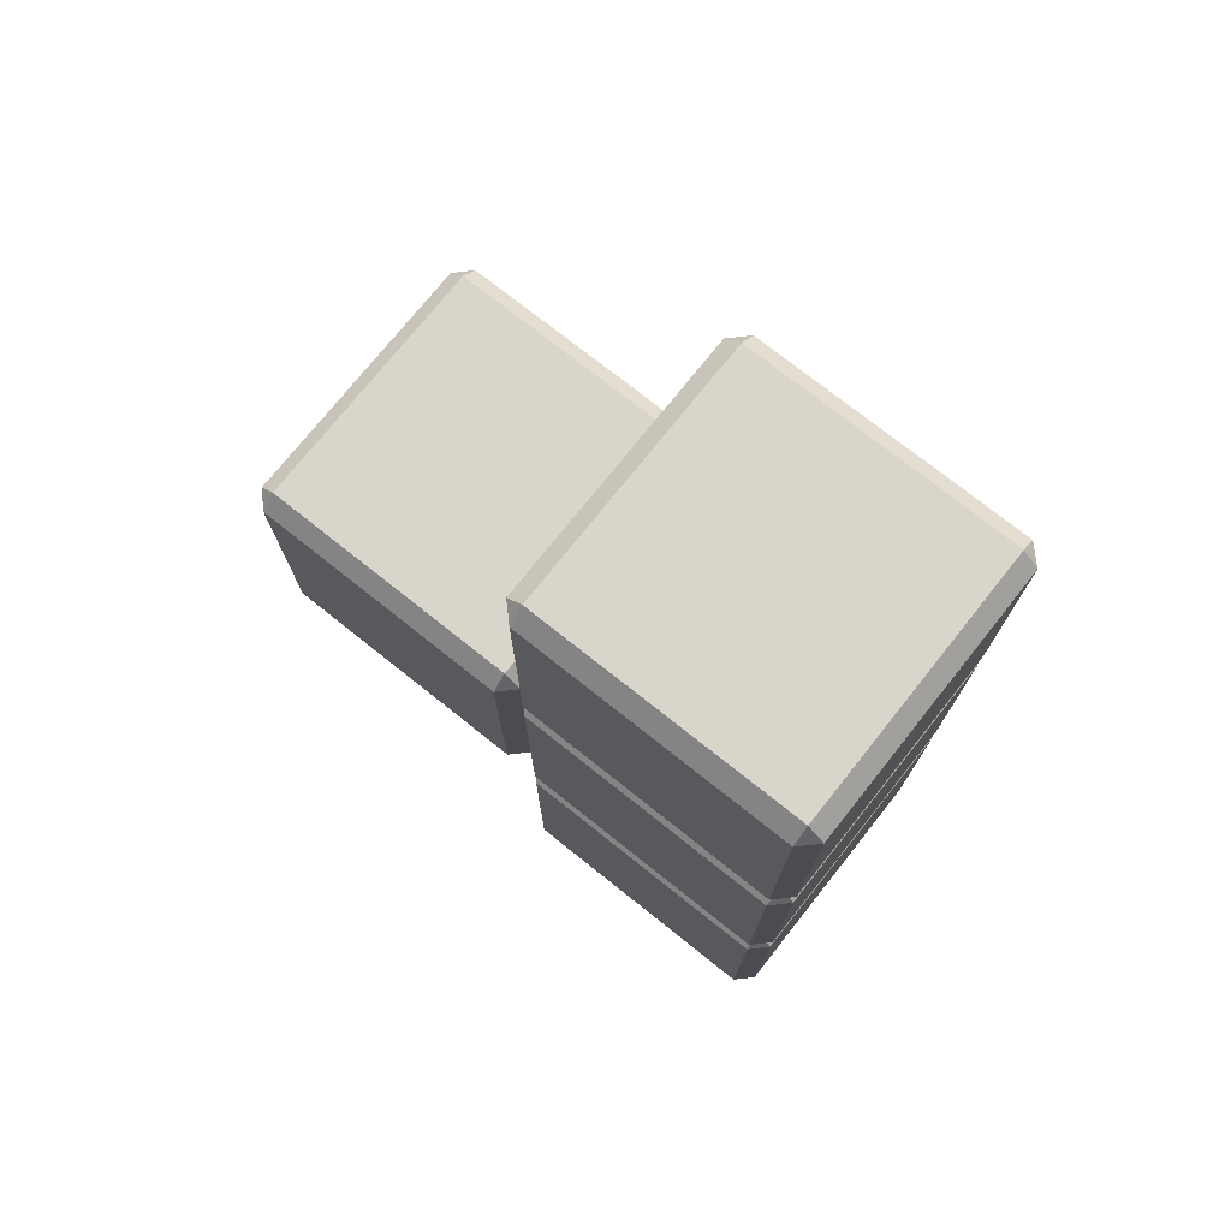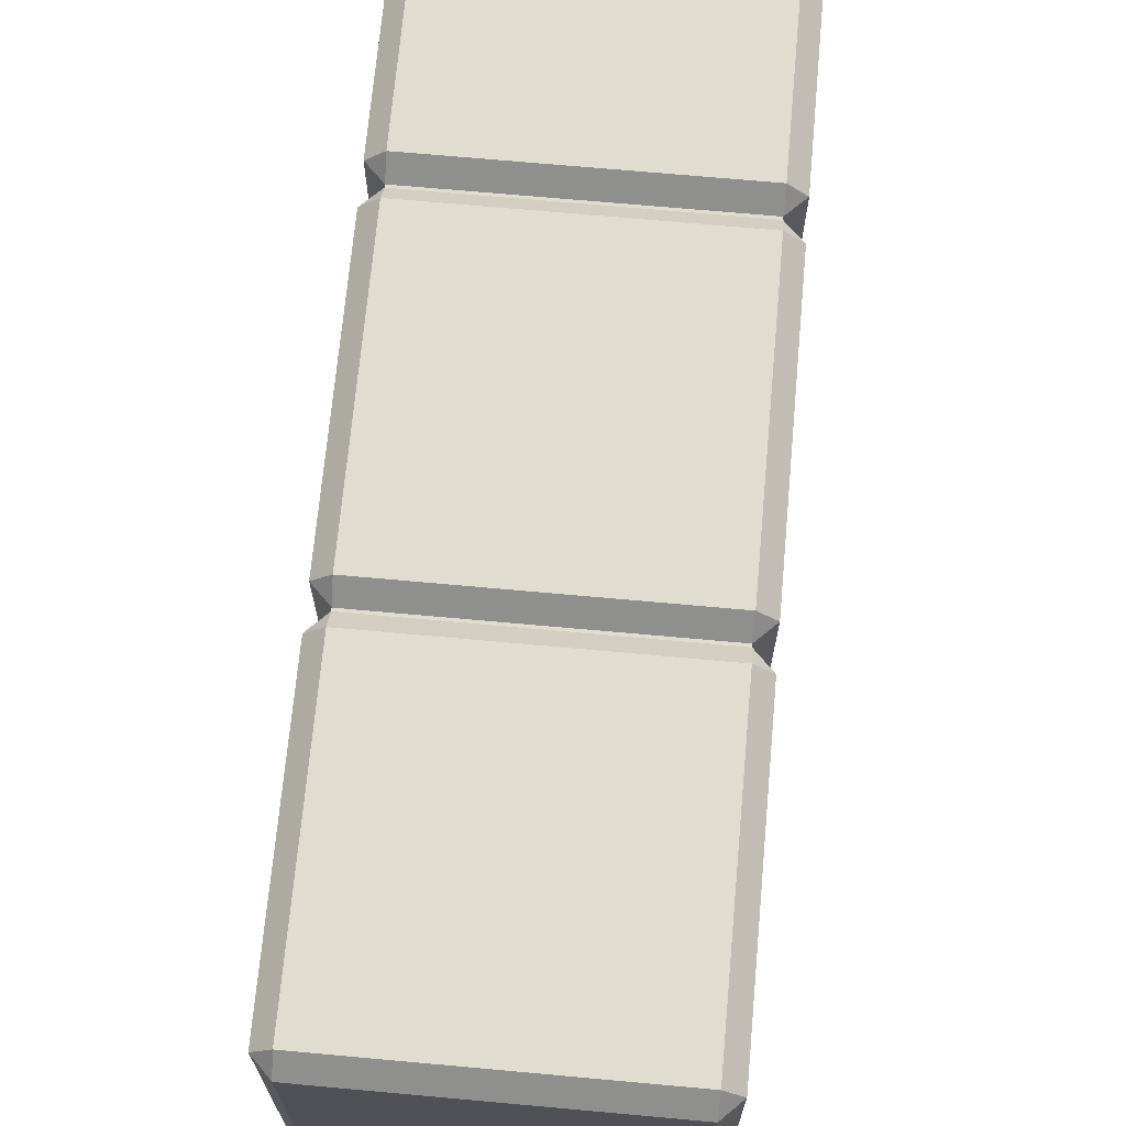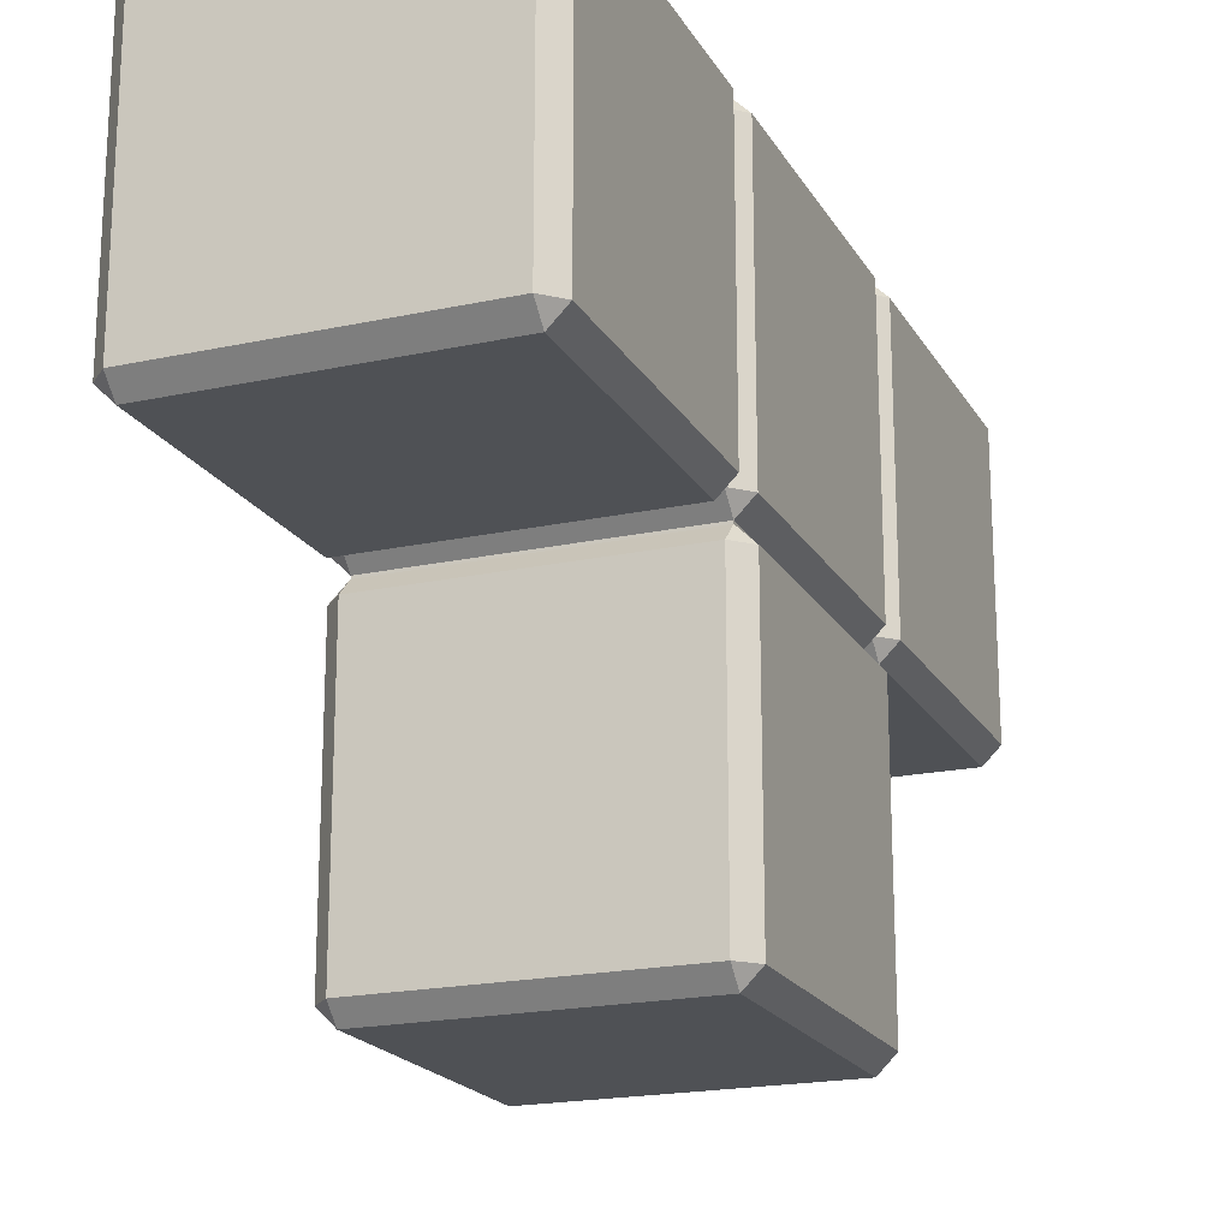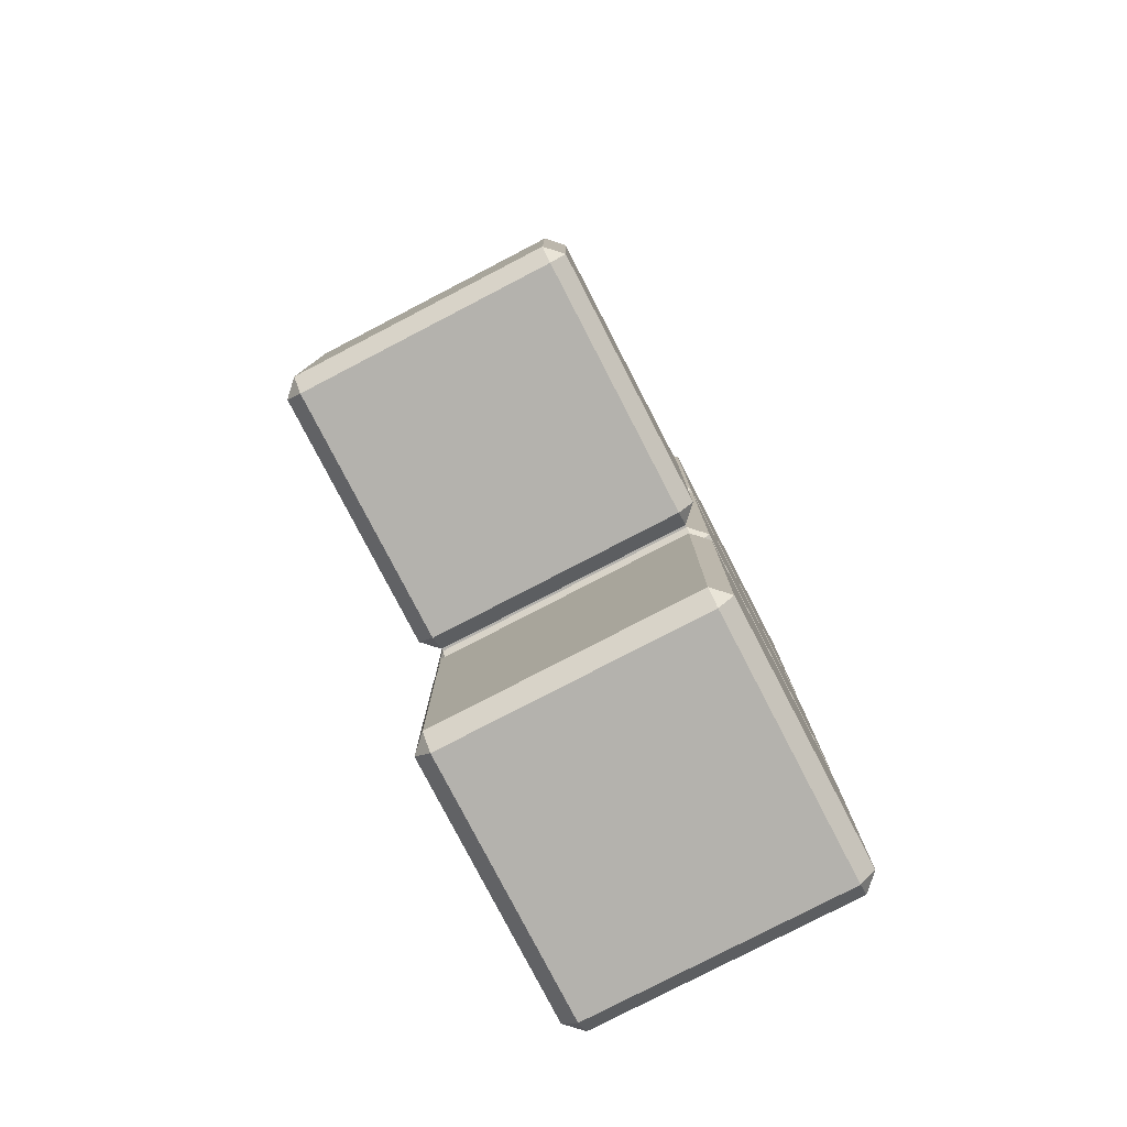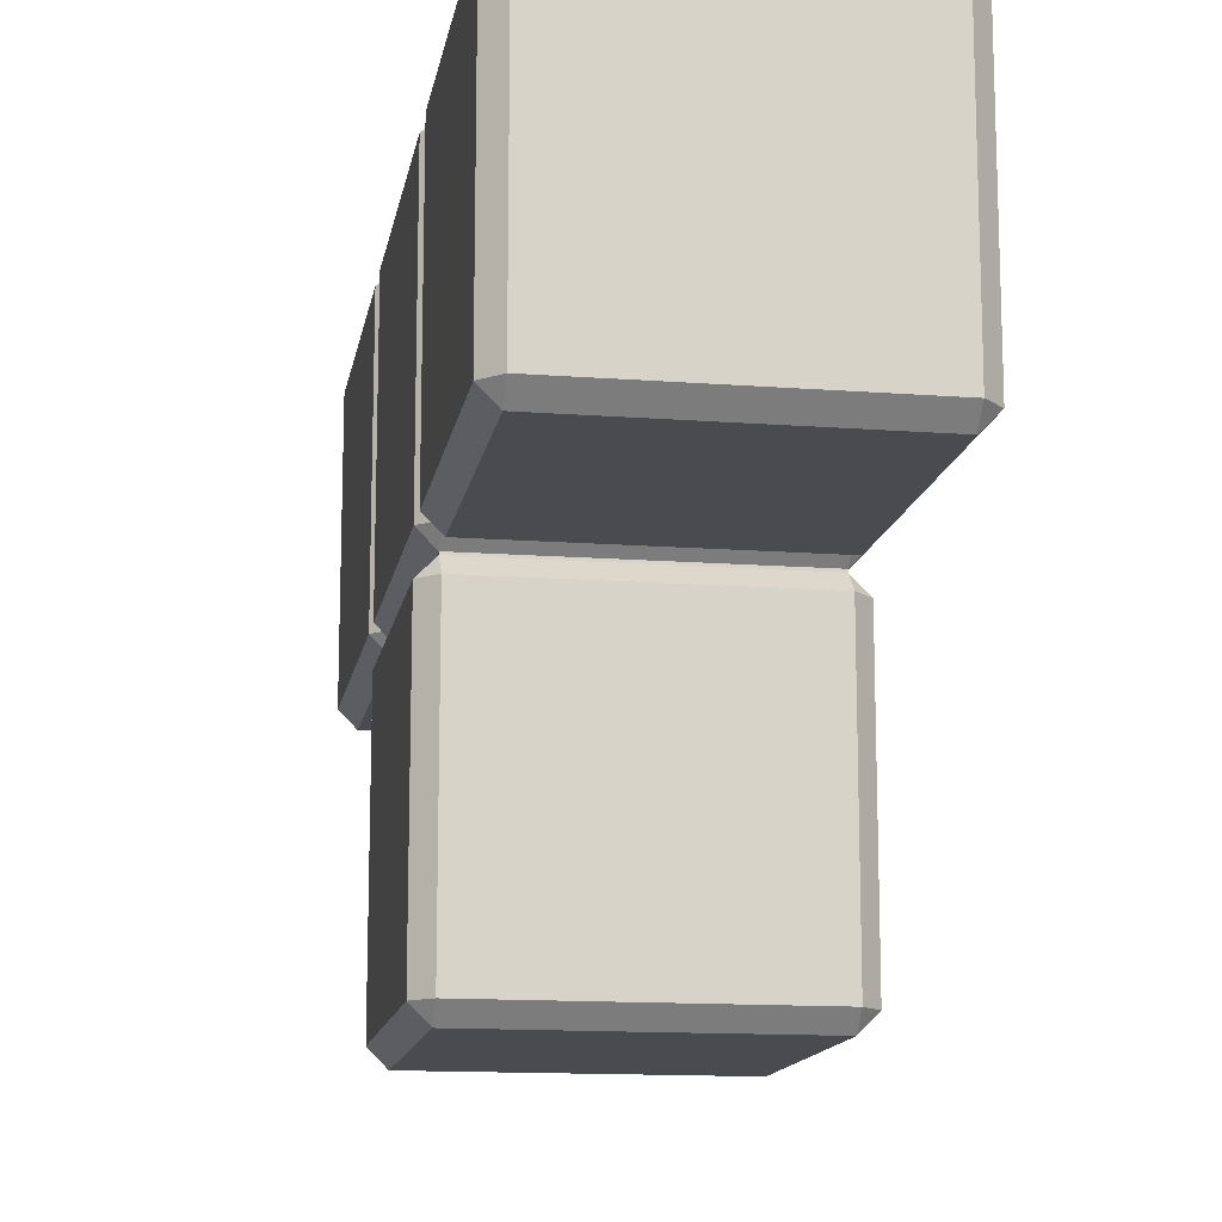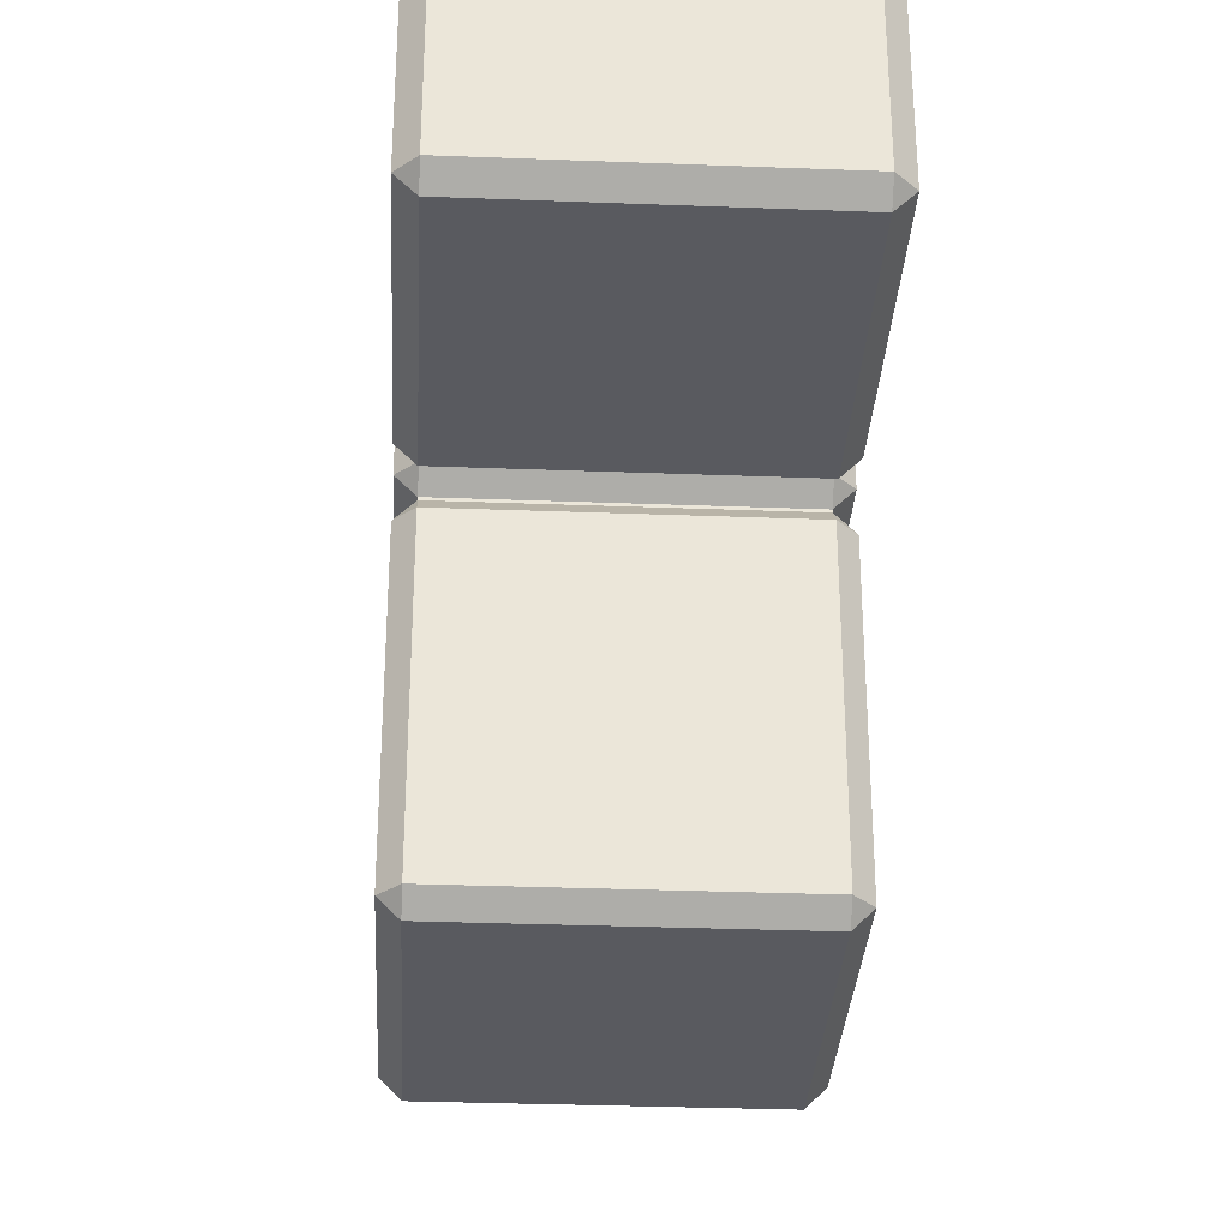
<metadata>
{"format":"obj","ext":"obj","renderer":"f3d","projection":"perspective","resolution":1024,"background":"white","views":[{"elev":74.7,"azim":128.5,"up":"+Z"},{"elev":69.4,"azim":5.2,"up":"+Y"},{"elev":-19.7,"azim":-158.1,"up":"+Y"},{"elev":-79.6,"azim":27.4,"up":"+Z"},{"elev":-13.8,"azim":170.4,"up":"+Y"},{"elev":-31.9,"azim":176.9,"up":"+Y"}]}
</metadata>
<code>
o Coffin.Half-Hour.Pieces-Smaller.001_Coffin.Half-Hour.Pieces-Smaller.007
v 2.941 1.012 2.941
v 2.941 0.9013 3.052
v 3.052 0.9013 2.941
v 1.139 -1.012 2.941
v 1.139 -0.9013 3.052
v 1.028 -0.9013 2.941
v 2.941 -0.9013 3.052
v 2.941 -1.012 2.941
v 3.052 -0.9013 1.139
v 3.052 -0.9013 2.941
v 2.941 -1.012 1.139
v 3.052 0.9013 1.139
v 1.028 0.9013 1.139
v 1.028 -0.9013 1.139
v 1.028 0.9013 2.941
v 2.941 1.012 1.139
v 1.139 0.9013 3.052
v 1.139 1.012 1.139
v 1.139 1.012 2.941
v 1.139 0.9013 1.028
v 2.941 0.9013 1.028
v 2.941 -0.9013 1.028
v 1.139 -1.012 1.139
v 1.139 -0.9013 1.028
v 1.028 -1.139 0.9013
v 1.139 -1.139 1.012
v 1.139 -1.028 0.9013
v 1.139 -3.052 0.9013
v 2.941 -2.941 1.012
v 1.139 -2.941 1.012
v 2.941 -3.052 0.9013
v 3.052 -2.941 -0.9013
v 3.052 -2.941 0.9013
v 2.941 -3.052 -0.9013
v 2.941 -2.941 -1.012
v 1.139 -1.139 -1.012
v 2.941 -1.139 -1.012
v 1.139 -2.941 -1.012
v 1.028 -2.941 0.9013
v 2.941 -1.028 -0.9013
v 3.052 -1.139 0.9013
v 3.052 -1.139 -0.9013
v 2.941 -1.028 0.9013
v 2.941 -1.139 1.012
v 1.028 -1.139 -0.9013
v 1.139 -1.028 -0.9013
v 1.139 -3.052 -0.9013
v 1.028 -2.941 -0.9013
v 1.139 0.9013 1.012
v 2.941 1.012 0.9013
v 1.139 1.012 0.9013
v 2.941 0.9013 1.012
v 1.139 -1.012 0.9013
v 1.139 -0.9013 1.012
v 1.028 -0.9013 0.9013
v 2.941 -0.9013 1.012
v 2.941 -1.012 0.9013
v 3.052 0.9013 -0.9013
v 2.941 1.012 -0.9013
v 3.052 0.9013 0.9013
v 3.052 -0.9013 -0.9013
v 3.052 -0.9013 0.9013
v 2.941 -1.012 -0.9013
v 1.028 0.9013 -0.9013
v 1.028 -0.9013 -0.9013
v 1.028 0.9013 0.9013
v 1.139 0.9013 -1.012
v 1.139 1.012 -0.9013
v 2.941 0.9013 -1.012
v 2.941 -0.9013 -1.012
v 1.139 -0.9013 -1.012
v 1.139 -1.012 -0.9013
v 1.139 0.9013 -1.028
v 2.941 1.012 -1.139
v 1.139 1.012 -1.139
v 2.941 0.9013 -1.028
v 1.139 -1.012 -1.139
v 1.139 -0.9013 -1.028
v 1.028 -0.9013 -1.139
v 2.941 -0.9013 -1.028
v 2.941 -1.012 -1.139
v 3.052 0.9013 -2.941
v 2.941 1.012 -2.941
v 3.052 0.9013 -1.139
v 3.052 -0.9013 -2.941
v 3.052 -0.9013 -1.139
v 2.941 -1.012 -2.941
v 1.028 0.9013 -2.941
v 1.028 -0.9013 -2.941
v 1.028 0.9013 -1.139
v 2.941 -0.9013 -3.052
v 1.139 0.9013 -3.052
v 2.941 0.9013 -3.052
v 1.139 -0.9013 -3.052
v 1.139 1.012 -2.941
v 1.139 -1.012 -2.941
f 1 2 3
f 4 5 6
f 4 7 5
f 7 4 8
f 8 9 10
f 9 8 11
f 3 9 12
f 9 3 10
f 6 13 14
f 13 6 15
f 1 12 16
f 12 1 3
f 6 17 15
f 17 6 5
f 7 3 2
f 3 7 10
f 18 1 16
f 1 18 19
f 20 13 18
f 9 21 12
f 21 9 22
f 4 11 8
f 11 4 23
f 9 11 22
f 21 18 16
f 18 21 20
f 17 1 19
f 1 17 2
f 10 7 8
f 24 13 20
f 13 24 14
f 5 2 17
f 2 5 7
f 11 24 22
f 24 11 23
f 16 12 21
f 15 17 19
f 15 18 13
f 18 15 19
f 24 23 14
f 6 23 4
f 23 6 14
f 25 26 27
f 28 29 30
f 29 28 31
f 31 32 33
f 32 31 34
f 32 34 35
f 35 36 37
f 36 35 38
f 28 30 39
f 40 41 42
f 41 40 43
f 29 41 44
f 41 29 33
f 36 45 46
f 41 32 42
f 32 41 33
f 28 34 31
f 34 28 47
f 32 37 42
f 37 32 35
f 37 46 40
f 46 37 36
f 39 45 48
f 45 39 25
f 38 45 36
f 45 38 48
f 43 44 41
f 33 29 31
f 39 26 25
f 26 39 30
f 40 42 37
f 34 38 35
f 38 34 47
f 45 27 46
f 27 45 25
f 30 44 26
f 44 30 29
f 26 43 27
f 43 26 44
f 38 47 48
f 39 47 28
f 47 39 48
f 49 50 51
f 50 49 52
f 53 54 55
f 53 56 54
f 56 53 57
f 50 58 59
f 58 50 60
f 57 61 62
f 61 57 63
f 60 61 58
f 61 60 62
f 55 64 65
f 64 55 66
f 56 60 52
f 60 56 62
f 50 52 60
f 55 49 66
f 49 55 54
f 67 64 68
f 61 69 58
f 69 61 70
f 61 63 70
f 69 68 59
f 68 69 67
f 68 50 59
f 50 68 51
f 62 56 57
f 71 64 67
f 64 71 65
f 63 71 70
f 71 63 72
f 59 58 69
f 66 49 51
f 66 68 64
f 68 66 51
f 71 72 65
f 55 72 53
f 72 55 65
f 73 74 75
f 74 73 76
f 77 78 79
f 77 80 78
f 80 77 81
f 74 82 83
f 82 74 84
f 81 85 86
f 85 81 87
f 84 85 82
f 85 84 86
f 79 88 89
f 88 79 90
f 91 92 93
f 92 91 94
f 80 84 76
f 84 80 86
f 74 76 84
f 79 73 90
f 73 79 78
f 92 88 95
f 85 93 82
f 93 85 91
f 77 87 81
f 87 77 96
f 85 87 91
f 93 95 83
f 95 93 92
f 95 74 83
f 74 95 75
f 86 80 81
f 94 88 92
f 88 94 89
f 87 94 91
f 94 87 96
f 83 82 93
f 90 73 75
f 90 95 88
f 95 90 75
f 94 96 89
f 79 96 77
f 96 79 89
f 21 56 52
f 56 21 22
f 24 49 54
f 49 24 20
f 49 21 52
f 21 49 20
f 24 56 22
f 56 24 54
f 40 72 63
f 72 40 46
f 57 40 63
f 40 57 43
f 27 72 46
f 72 27 53
f 27 57 53
f 57 27 43
f 69 80 76
f 80 69 70
f 71 73 78
f 73 71 67
f 73 69 76
f 69 73 67
f 71 80 70
f 80 71 78

</code>
